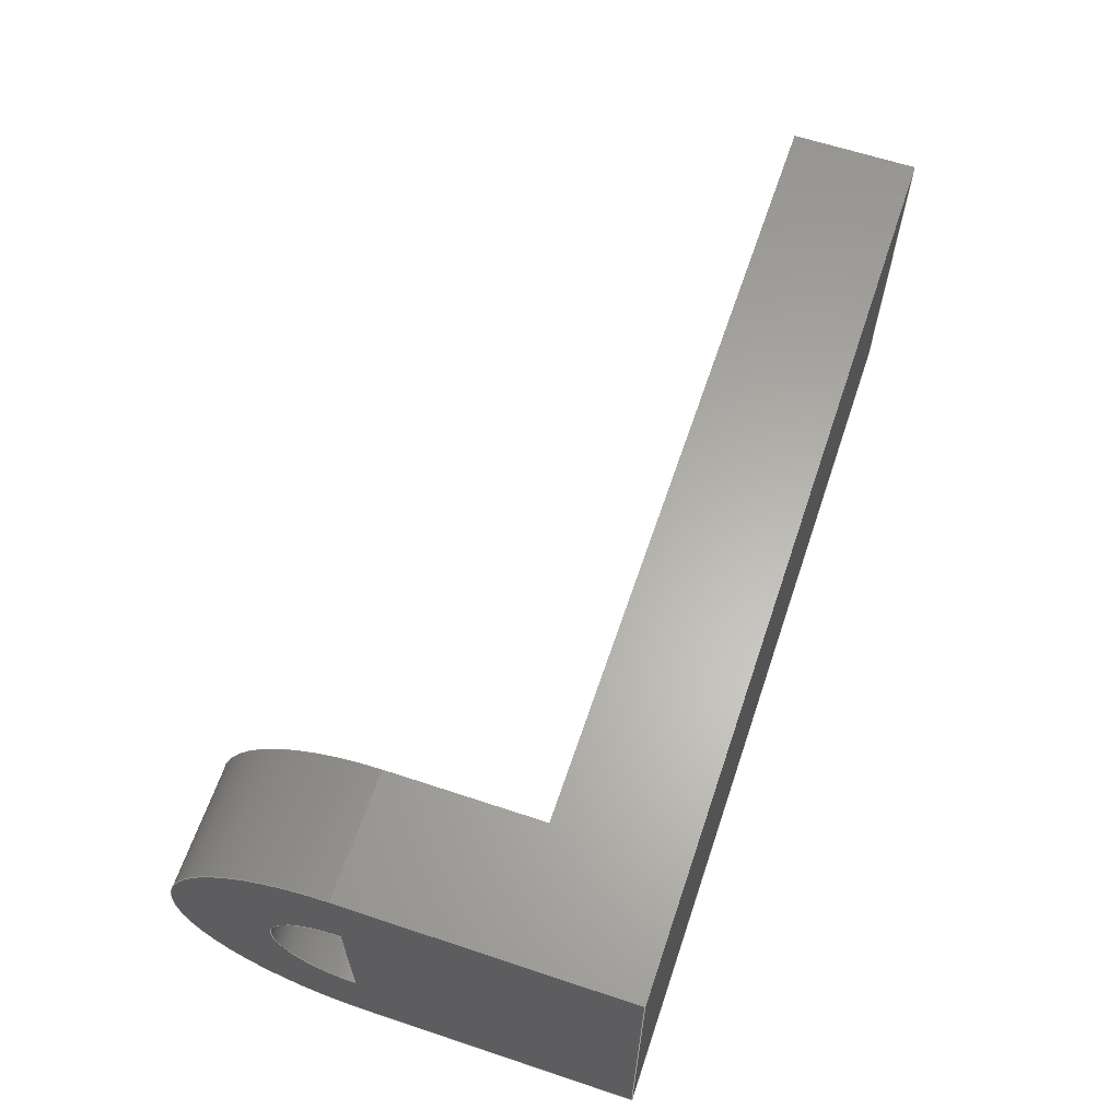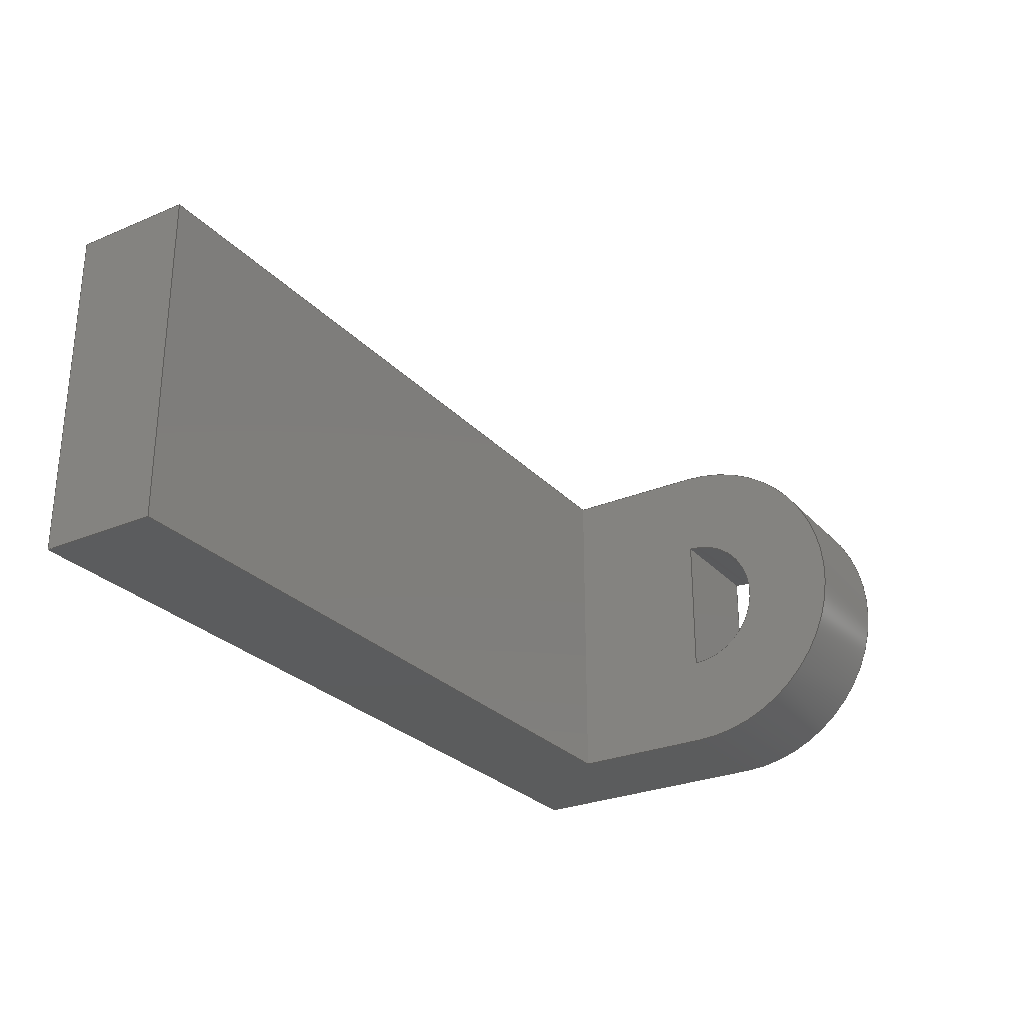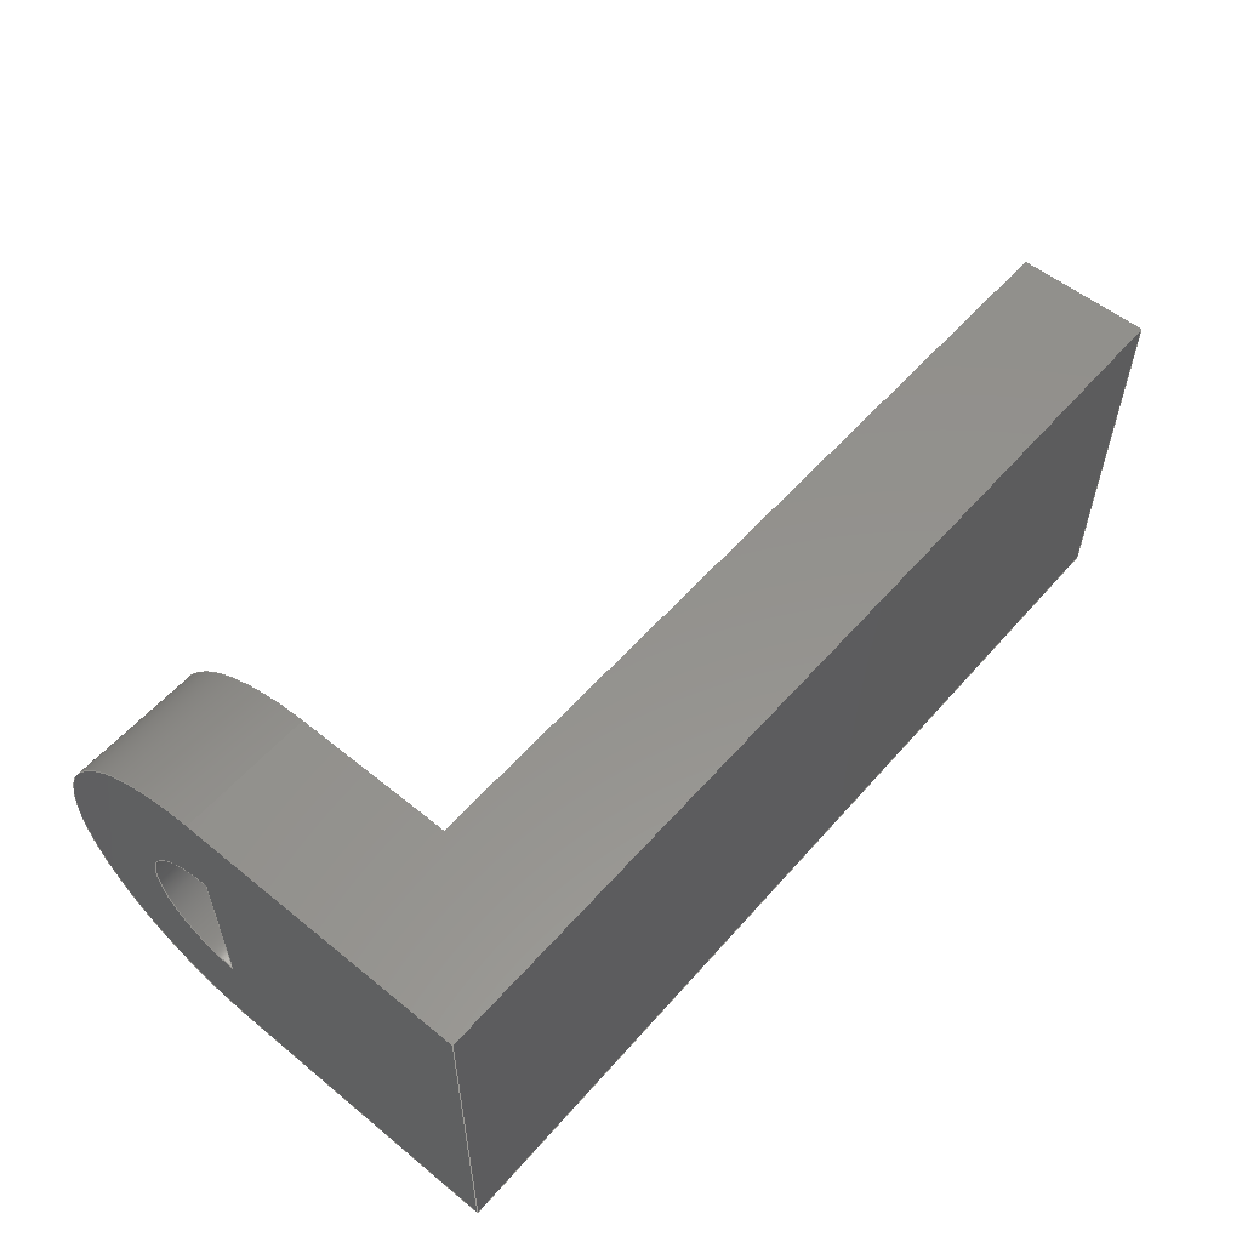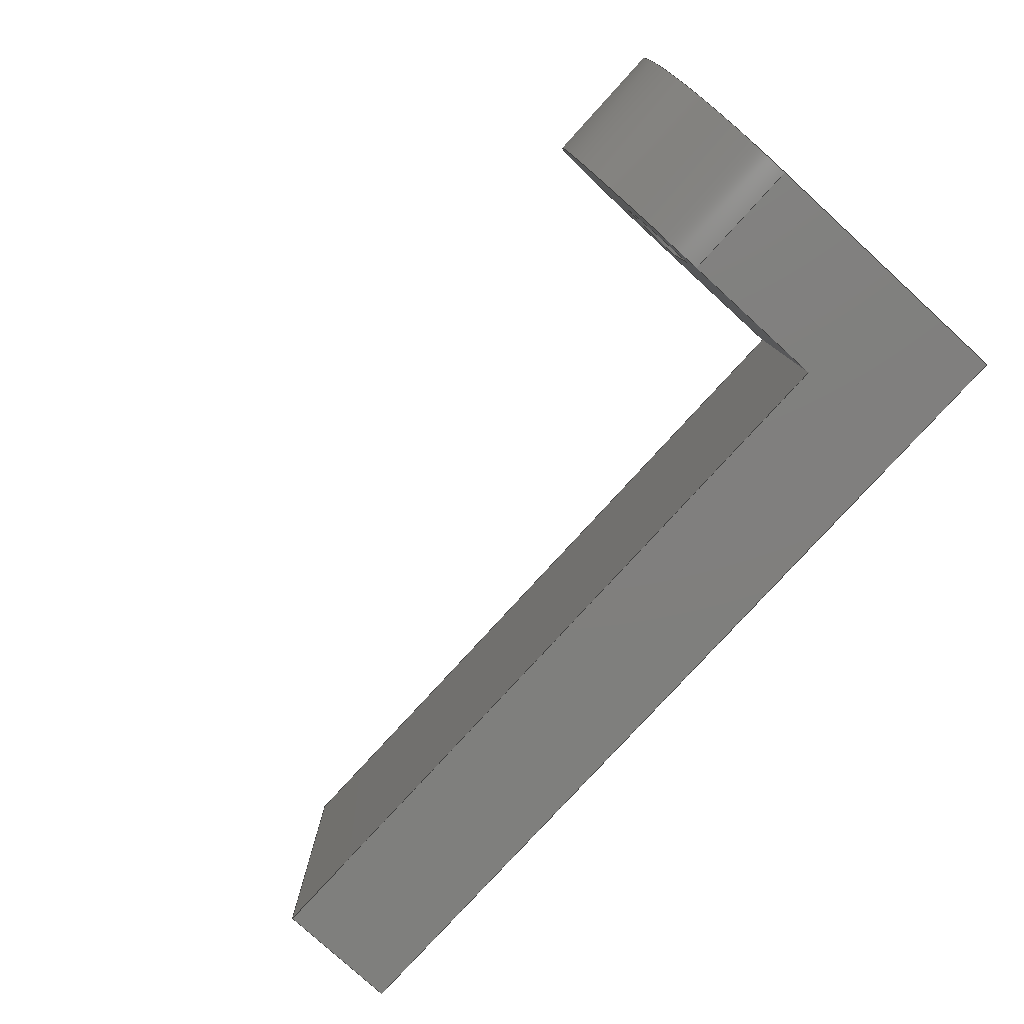
<metadata>
{"format":"step","ext":"step","renderer":"f3d","projection":"perspective","resolution":1024,"background":"white","views":[{"elev":63.0,"azim":-71.4,"up":"+Z"},{"elev":-27.5,"azim":122.8,"up":"+Z"},{"elev":55.7,"azim":-49.5,"up":"+Z"},{"elev":-79.4,"azim":-132.4,"up":"+Z"}]}
</metadata>
<code>
ISO-10303-21;
DATA;
#1=MECHANICAL_DESIGN_GEOMETRIC_PRESENTATION_REPRESENTATION('',(#4),#314);
#2=SHAPE_REPRESENTATION_RELATIONSHIP('SRR','None',#321,#3);
#3=ADVANCED_BREP_SHAPE_REPRESENTATION('',(#5),#313);
#4=STYLED_ITEM('',(#330),#5);
#5=MANIFOLD_SOLID_BREP('Body1',#182);
#6=FACE_BOUND('',#30,.T.);
#7=FACE_BOUND('',#32,.T.);
#8=PLANE('',#202);
#9=PLANE('',#203);
#10=PLANE('',#204);
#11=PLANE('',#205);
#12=PLANE('',#206);
#13=PLANE('',#207);
#14=PLANE('',#208);
#15=PLANE('',#209);
#16=FACE_OUTER_BOUND('',#26,.T.);
#17=FACE_OUTER_BOUND('',#27,.T.);
#18=FACE_OUTER_BOUND('',#28,.T.);
#19=FACE_OUTER_BOUND('',#29,.T.);
#20=FACE_OUTER_BOUND('',#31,.T.);
#21=FACE_OUTER_BOUND('',#33,.T.);
#22=FACE_OUTER_BOUND('',#34,.T.);
#23=FACE_OUTER_BOUND('',#35,.T.);
#24=FACE_OUTER_BOUND('',#36,.T.);
#25=FACE_OUTER_BOUND('',#37,.T.);
#26=EDGE_LOOP('',(#122,#123,#124,#125));
#27=EDGE_LOOP('',(#126,#127,#128,#129));
#28=EDGE_LOOP('',(#130,#131,#132,#133));
#29=EDGE_LOOP('',(#134,#135,#136,#137));
#30=EDGE_LOOP('',(#138,#139));
#31=EDGE_LOOP('',(#140,#141,#142,#143));
#32=EDGE_LOOP('',(#144,#145));
#33=EDGE_LOOP('',(#146,#147,#148,#149));
#34=EDGE_LOOP('',(#150,#151,#152,#153));
#35=EDGE_LOOP('',(#154,#155,#156,#157));
#36=EDGE_LOOP('',(#158,#159,#160,#161,#162,#163));
#37=EDGE_LOOP('',(#164,#165,#166,#167,#168,#169));
#38=LINE('',#266,#58);
#39=LINE('',#269,#59);
#40=LINE('',#275,#60);
#41=LINE('',#278,#61);
#42=LINE('',#280,#62);
#43=LINE('',#281,#63);
#44=LINE('',#284,#64);
#45=LINE('',#286,#65);
#46=LINE('',#287,#66);
#47=LINE('',#290,#67);
#48=LINE('',#292,#68);
#49=LINE('',#293,#69);
#50=LINE('',#296,#70);
#51=LINE('',#298,#71);
#52=LINE('',#299,#72);
#53=LINE('',#302,#73);
#54=LINE('',#304,#74);
#55=LINE('',#305,#75);
#56=LINE('',#307,#76);
#57=LINE('',#308,#77);
#58=VECTOR('',#216,1);
#59=VECTOR('',#219,1);
#60=VECTOR('',#224,1);
#61=VECTOR('',#227,1);
#62=VECTOR('',#230,1);
#63=VECTOR('',#231,1);
#64=VECTOR('',#234,1);
#65=VECTOR('',#235,1);
#66=VECTOR('',#236,1);
#67=VECTOR('',#239,1);
#68=VECTOR('',#240,1);
#69=VECTOR('',#241,1);
#70=VECTOR('',#244,1);
#71=VECTOR('',#245,1);
#72=VECTOR('',#246,1);
#73=VECTOR('',#249,1);
#74=VECTOR('',#250,1);
#75=VECTOR('',#251,1);
#76=VECTOR('',#254,1);
#77=VECTOR('',#255,1);
#78=CIRCLE('',#197,1.1);
#79=CIRCLE('',#198,1.1);
#80=CIRCLE('',#200,2.5);
#81=CIRCLE('',#201,2.5);
#82=VERTEX_POINT('',#262);
#83=VERTEX_POINT('',#263);
#84=VERTEX_POINT('',#265);
#85=VERTEX_POINT('',#267);
#86=VERTEX_POINT('',#271);
#87=VERTEX_POINT('',#272);
#88=VERTEX_POINT('',#274);
#89=VERTEX_POINT('',#276);
#90=VERTEX_POINT('',#283);
#91=VERTEX_POINT('',#285);
#92=VERTEX_POINT('',#289);
#93=VERTEX_POINT('',#291);
#94=VERTEX_POINT('',#295);
#95=VERTEX_POINT('',#297);
#96=VERTEX_POINT('',#301);
#97=VERTEX_POINT('',#303);
#98=EDGE_CURVE('',#82,#83,#78,.T.);
#99=EDGE_CURVE('',#84,#83,#38,.T.);
#100=EDGE_CURVE('',#85,#84,#79,.T.);
#101=EDGE_CURVE('',#82,#85,#39,.T.);
#102=EDGE_CURVE('',#86,#87,#80,.T.);
#103=EDGE_CURVE('',#88,#86,#40,.T.);
#104=EDGE_CURVE('',#89,#88,#81,.T.);
#105=EDGE_CURVE('',#87,#89,#41,.T.);
#106=EDGE_CURVE('',#82,#83,#42,.T.);
#107=EDGE_CURVE('',#85,#84,#43,.T.);
#108=EDGE_CURVE('',#90,#88,#44,.T.);
#109=EDGE_CURVE('',#90,#91,#45,.T.);
#110=EDGE_CURVE('',#89,#91,#46,.T.);
#111=EDGE_CURVE('',#92,#87,#47,.T.);
#112=EDGE_CURVE('',#93,#92,#48,.T.);
#113=EDGE_CURVE('',#86,#93,#49,.T.);
#114=EDGE_CURVE('',#94,#93,#50,.T.);
#115=EDGE_CURVE('',#95,#92,#51,.T.);
#116=EDGE_CURVE('',#94,#95,#52,.T.);
#117=EDGE_CURVE('',#96,#94,#53,.T.);
#118=EDGE_CURVE('',#97,#95,#54,.T.);
#119=EDGE_CURVE('',#96,#97,#55,.T.);
#120=EDGE_CURVE('',#90,#96,#56,.T.);
#121=EDGE_CURVE('',#91,#97,#57,.T.);
#122=ORIENTED_EDGE('',*,*,#98,.T.);
#123=ORIENTED_EDGE('',*,*,#99,.F.);
#124=ORIENTED_EDGE('',*,*,#100,.F.);
#125=ORIENTED_EDGE('',*,*,#101,.F.);
#126=ORIENTED_EDGE('',*,*,#102,.F.);
#127=ORIENTED_EDGE('',*,*,#103,.F.);
#128=ORIENTED_EDGE('',*,*,#104,.F.);
#129=ORIENTED_EDGE('',*,*,#105,.F.);
#130=ORIENTED_EDGE('',*,*,#99,.T.);
#131=ORIENTED_EDGE('',*,*,#106,.F.);
#132=ORIENTED_EDGE('',*,*,#101,.T.);
#133=ORIENTED_EDGE('',*,*,#107,.T.);
#134=ORIENTED_EDGE('',*,*,#104,.T.);
#135=ORIENTED_EDGE('',*,*,#108,.F.);
#136=ORIENTED_EDGE('',*,*,#109,.T.);
#137=ORIENTED_EDGE('',*,*,#110,.F.);
#138=ORIENTED_EDGE('',*,*,#107,.F.);
#139=ORIENTED_EDGE('',*,*,#100,.T.);
#140=ORIENTED_EDGE('',*,*,#111,.F.);
#141=ORIENTED_EDGE('',*,*,#112,.F.);
#142=ORIENTED_EDGE('',*,*,#113,.F.);
#143=ORIENTED_EDGE('',*,*,#102,.T.);
#144=ORIENTED_EDGE('',*,*,#98,.F.);
#145=ORIENTED_EDGE('',*,*,#106,.T.);
#146=ORIENTED_EDGE('',*,*,#114,.T.);
#147=ORIENTED_EDGE('',*,*,#112,.T.);
#148=ORIENTED_EDGE('',*,*,#115,.F.);
#149=ORIENTED_EDGE('',*,*,#116,.F.);
#150=ORIENTED_EDGE('',*,*,#117,.T.);
#151=ORIENTED_EDGE('',*,*,#116,.T.);
#152=ORIENTED_EDGE('',*,*,#118,.F.);
#153=ORIENTED_EDGE('',*,*,#119,.F.);
#154=ORIENTED_EDGE('',*,*,#120,.T.);
#155=ORIENTED_EDGE('',*,*,#119,.T.);
#156=ORIENTED_EDGE('',*,*,#121,.F.);
#157=ORIENTED_EDGE('',*,*,#109,.F.);
#158=ORIENTED_EDGE('',*,*,#121,.T.);
#159=ORIENTED_EDGE('',*,*,#118,.T.);
#160=ORIENTED_EDGE('',*,*,#115,.T.);
#161=ORIENTED_EDGE('',*,*,#111,.T.);
#162=ORIENTED_EDGE('',*,*,#105,.T.);
#163=ORIENTED_EDGE('',*,*,#110,.T.);
#164=ORIENTED_EDGE('',*,*,#120,.F.);
#165=ORIENTED_EDGE('',*,*,#108,.T.);
#166=ORIENTED_EDGE('',*,*,#103,.T.);
#167=ORIENTED_EDGE('',*,*,#113,.T.);
#168=ORIENTED_EDGE('',*,*,#114,.F.);
#169=ORIENTED_EDGE('',*,*,#117,.F.);
#170=CYLINDRICAL_SURFACE('',#196,1.1);
#171=CYLINDRICAL_SURFACE('',#199,2.5);
#172=ADVANCED_FACE('',(#16),#170,.F.);
#173=ADVANCED_FACE('',(#17),#171,.T.);
#174=ADVANCED_FACE('',(#18),#8,.T.);
#175=ADVANCED_FACE('',(#19,#6),#9,.T.);
#176=ADVANCED_FACE('',(#20,#7),#10,.T.);
#177=ADVANCED_FACE('',(#21),#11,.T.);
#178=ADVANCED_FACE('',(#22),#12,.T.);
#179=ADVANCED_FACE('',(#23),#13,.T.);
#180=ADVANCED_FACE('',(#24),#14,.T.);
#181=ADVANCED_FACE('',(#25),#15,.F.);
#182=CLOSED_SHELL('',(#172,#173,#174,#175,#176,#177,#178,#179,#180,#181));
#183=DERIVED_UNIT_ELEMENT(#185,1);
#184=DERIVED_UNIT_ELEMENT(#316,3);
#185=(
MASS_UNIT()
NAMED_UNIT(*)
SI_UNIT(.KILO.,.GRAM.)
);
#186=DERIVED_UNIT((#183,#184));
#187=MEASURE_REPRESENTATION_ITEM('density measure',
POSITIVE_RATIO_MEASURE(7850),#186);
#188=PROPERTY_DEFINITION_REPRESENTATION(#193,#190);
#189=PROPERTY_DEFINITION_REPRESENTATION(#194,#191);
#190=REPRESENTATION('material name',(#192),#313);
#191=REPRESENTATION('density',(#187),#313);
#192=DESCRIPTIVE_REPRESENTATION_ITEM('Steel','Steel');
#193=PROPERTY_DEFINITION('material property','material name',#323);
#194=PROPERTY_DEFINITION('material property','density of part',#323);
#195=AXIS2_PLACEMENT_3D('placement',#260,#210,#211);
#196=AXIS2_PLACEMENT_3D('',#261,#212,#213);
#197=AXIS2_PLACEMENT_3D('',#264,#214,#215);
#198=AXIS2_PLACEMENT_3D('',#268,#217,#218);
#199=AXIS2_PLACEMENT_3D('',#270,#220,#221);
#200=AXIS2_PLACEMENT_3D('',#273,#222,#223);
#201=AXIS2_PLACEMENT_3D('',#277,#225,#226);
#202=AXIS2_PLACEMENT_3D('',#279,#228,#229);
#203=AXIS2_PLACEMENT_3D('',#282,#232,#233);
#204=AXIS2_PLACEMENT_3D('',#288,#237,#238);
#205=AXIS2_PLACEMENT_3D('',#294,#242,#243);
#206=AXIS2_PLACEMENT_3D('',#300,#247,#248);
#207=AXIS2_PLACEMENT_3D('',#306,#252,#253);
#208=AXIS2_PLACEMENT_3D('',#309,#256,#257);
#209=AXIS2_PLACEMENT_3D('',#310,#258,#259);
#210=DIRECTION('axis',(0,0,1));
#211=DIRECTION('refdir',(1,0,0));
#212=DIRECTION('center_axis',(-1,2.22e-15,0));
#213=DIRECTION('ref_axis',(0,0,-1));
#214=DIRECTION('center_axis',(1,-2.22e-15,0));
#215=DIRECTION('ref_axis',(0,0,-1));
#216=DIRECTION('',(1,-2.22e-15,0));
#217=DIRECTION('center_axis',(1,-2.22e-15,0));
#218=DIRECTION('ref_axis',(0,0,-1));
#219=DIRECTION('',(-1,2.22e-15,0));
#220=DIRECTION('center_axis',(-1,2.22e-15,0));
#221=DIRECTION('ref_axis',(0,0,-1));
#222=DIRECTION('center_axis',(1,-2.22e-15,0));
#223=DIRECTION('ref_axis',(0,0,-1));
#224=DIRECTION('',(1,0,0));
#225=DIRECTION('center_axis',(-1,2.22e-15,0));
#226=DIRECTION('ref_axis',(0,0,-1));
#227=DIRECTION('',(-1,0,0));
#228=DIRECTION('center_axis',(0,1,0));
#229=DIRECTION('ref_axis',(-1,0,0));
#230=DIRECTION('',(0,0,1));
#231=DIRECTION('',(0,0,1));
#232=DIRECTION('center_axis',(-1,6.123e-17,0));
#233=DIRECTION('ref_axis',(-6.123e-17,-1,0));
#234=DIRECTION('',(6.123e-17,1,0));
#235=DIRECTION('',(0,0,1));
#236=DIRECTION('',(-6.123e-17,-1,0));
#237=DIRECTION('center_axis',(1,-2.22e-15,0));
#238=DIRECTION('ref_axis',(2.22e-15,1,0));
#239=DIRECTION('',(2.22e-15,1,0));
#240=DIRECTION('',(0,0,1));
#241=DIRECTION('',(-2.22e-15,-1,0));
#242=DIRECTION('center_axis',(0,1,0));
#243=DIRECTION('ref_axis',(-1,0,0));
#244=DIRECTION('',(-1,0,0));
#245=DIRECTION('',(-1,0,0));
#246=DIRECTION('',(0,0,1));
#247=DIRECTION('center_axis',(1,0,0));
#248=DIRECTION('ref_axis',(0,1,0));
#249=DIRECTION('',(0,1,0));
#250=DIRECTION('',(0,1,0));
#251=DIRECTION('',(0,0,1));
#252=DIRECTION('center_axis',(-6.123e-17,-1,0));
#253=DIRECTION('ref_axis',(1,-6.123e-17,0));
#254=DIRECTION('',(1,-6.123e-17,0));
#255=DIRECTION('',(1,-6.123e-17,0));
#256=DIRECTION('center_axis',(0,0,1));
#257=DIRECTION('ref_axis',(1,0,0));
#258=DIRECTION('center_axis',(0,0,1));
#259=DIRECTION('ref_axis',(1,0,0));
#260=CARTESIAN_POINT('',(0,0,0));
#261=CARTESIAN_POINT('Origin',(1.8,4,2.5));
#262=CARTESIAN_POINT('',(1.8,4,1.4));
#263=CARTESIAN_POINT('',(1.8,4,3.6));
#264=CARTESIAN_POINT('Origin',(1.8,4,2.5));
#265=CARTESIAN_POINT('',(2.22e-16,4,3.6));
#266=CARTESIAN_POINT('',(1.8,4,3.6));
#267=CARTESIAN_POINT('',(2.22e-16,4,1.4));
#268=CARTESIAN_POINT('Origin',(2.22e-16,4,2.5));
#269=CARTESIAN_POINT('',(1.8,4,1.4));
#270=CARTESIAN_POINT('Origin',(1.8,4,2.5));
#271=CARTESIAN_POINT('',(1.8,4,0));
#272=CARTESIAN_POINT('',(1.8,4,5));
#273=CARTESIAN_POINT('Origin',(1.8,4,2.5));
#274=CARTESIAN_POINT('',(2.449e-16,4,0));
#275=CARTESIAN_POINT('',(2.449e-16,4,0));
#276=CARTESIAN_POINT('',(2.449e-16,4,5));
#277=CARTESIAN_POINT('Origin',(2.22e-16,4,2.5));
#278=CARTESIAN_POINT('',(2.449e-16,4,5));
#279=CARTESIAN_POINT('Origin',(1.8,4,0));
#280=CARTESIAN_POINT('',(1.8,4,0));
#281=CARTESIAN_POINT('',(2.449e-16,4,0));
#282=CARTESIAN_POINT('Origin',(2.449e-16,4,0));
#283=CARTESIAN_POINT('',(0,0,0));
#284=CARTESIAN_POINT('',(0,0,0));
#285=CARTESIAN_POINT('',(0,0,5));
#286=CARTESIAN_POINT('',(0,0,0));
#287=CARTESIAN_POINT('',(0,0,5));
#288=CARTESIAN_POINT('Origin',(1.8,1.8,0));
#289=CARTESIAN_POINT('',(1.8,1.8,5));
#290=CARTESIAN_POINT('',(1.8,4,5));
#291=CARTESIAN_POINT('',(1.8,1.8,0));
#292=CARTESIAN_POINT('',(1.8,1.8,0));
#293=CARTESIAN_POINT('',(1.8,4,0));
#294=CARTESIAN_POINT('Origin',(13,1.8,0));
#295=CARTESIAN_POINT('',(13,1.8,0));
#296=CARTESIAN_POINT('',(13,1.8,0));
#297=CARTESIAN_POINT('',(13,1.8,5));
#298=CARTESIAN_POINT('',(13,1.8,5));
#299=CARTESIAN_POINT('',(13,1.8,0));
#300=CARTESIAN_POINT('Origin',(13,-7.96e-16,0));
#301=CARTESIAN_POINT('',(13,-7.96e-16,0));
#302=CARTESIAN_POINT('',(13,-7.96e-16,0));
#303=CARTESIAN_POINT('',(13,-7.96e-16,5));
#304=CARTESIAN_POINT('',(13,-7.96e-16,5));
#305=CARTESIAN_POINT('',(13,-7.96e-16,0));
#306=CARTESIAN_POINT('Origin',(0,0,0));
#307=CARTESIAN_POINT('',(0,0,0));
#308=CARTESIAN_POINT('',(0,0,5));
#309=CARTESIAN_POINT('Origin',(6.5,2,5));
#310=CARTESIAN_POINT('Origin',(6.5,2,0));
#311=UNCERTAINTY_MEASURE_WITH_UNIT(LENGTH_MEASURE(0.001),#315,
'DISTANCE_ACCURACY_VALUE',
'Maximum model space distance between geometric entities at asserted c
onnectivities');
#312=UNCERTAINTY_MEASURE_WITH_UNIT(LENGTH_MEASURE(0.001),#315,
'DISTANCE_ACCURACY_VALUE',
'Maximum model space distance between geometric entities at asserted c
onnectivities');
#313=(
GEOMETRIC_REPRESENTATION_CONTEXT(3)
GLOBAL_UNCERTAINTY_ASSIGNED_CONTEXT((#311))
GLOBAL_UNIT_ASSIGNED_CONTEXT((#315,#317,#318))
REPRESENTATION_CONTEXT('','3D')
);
#314=(
GEOMETRIC_REPRESENTATION_CONTEXT(3)
GLOBAL_UNCERTAINTY_ASSIGNED_CONTEXT((#312))
GLOBAL_UNIT_ASSIGNED_CONTEXT((#315,#317,#318))
REPRESENTATION_CONTEXT('','3D')
);
#315=(
LENGTH_UNIT()
NAMED_UNIT(*)
SI_UNIT(.CENTI.,.METRE.)
);
#316=(
LENGTH_UNIT()
NAMED_UNIT(*)
SI_UNIT($,.METRE.)
);
#317=(
NAMED_UNIT(*)
PLANE_ANGLE_UNIT()
SI_UNIT($,.RADIAN.)
);
#318=(
NAMED_UNIT(*)
SI_UNIT($,.STERADIAN.)
SOLID_ANGLE_UNIT()
);
#319=SHAPE_DEFINITION_REPRESENTATION(#320,#321);
#320=PRODUCT_DEFINITION_SHAPE('',$,#323);
#321=SHAPE_REPRESENTATION('',(#195),#313);
#322=PRODUCT_DEFINITION_CONTEXT('part definition',#327,'design');
#323=PRODUCT_DEFINITION('Untitled','Untitled',#324,#322);
#324=PRODUCT_DEFINITION_FORMATION('',$,#329);
#325=PRODUCT_RELATED_PRODUCT_CATEGORY('Untitled','Untitled',(#329));
#326=APPLICATION_PROTOCOL_DEFINITION('international standard',
'automotive_design',2009,#327);
#327=APPLICATION_CONTEXT(
'Core Data for Automotive Mechanical Design Process');
#328=PRODUCT_CONTEXT('part definition',#327,'mechanical');
#329=PRODUCT('Untitled','Untitled',$,(#328));
#330=PRESENTATION_STYLE_ASSIGNMENT((#331));
#331=SURFACE_STYLE_USAGE(.BOTH.,#332);
#332=SURFACE_SIDE_STYLE('',(#333));
#333=SURFACE_STYLE_FILL_AREA(#334);
#334=FILL_AREA_STYLE('Steel - Satin',(#335));
#335=FILL_AREA_STYLE_COLOUR('Steel - Satin',#336);
#336=COLOUR_RGB('Steel - Satin',0.6275,0.6275,0.6275);
ENDSEC;
END-ISO-10303-21;

</code>
